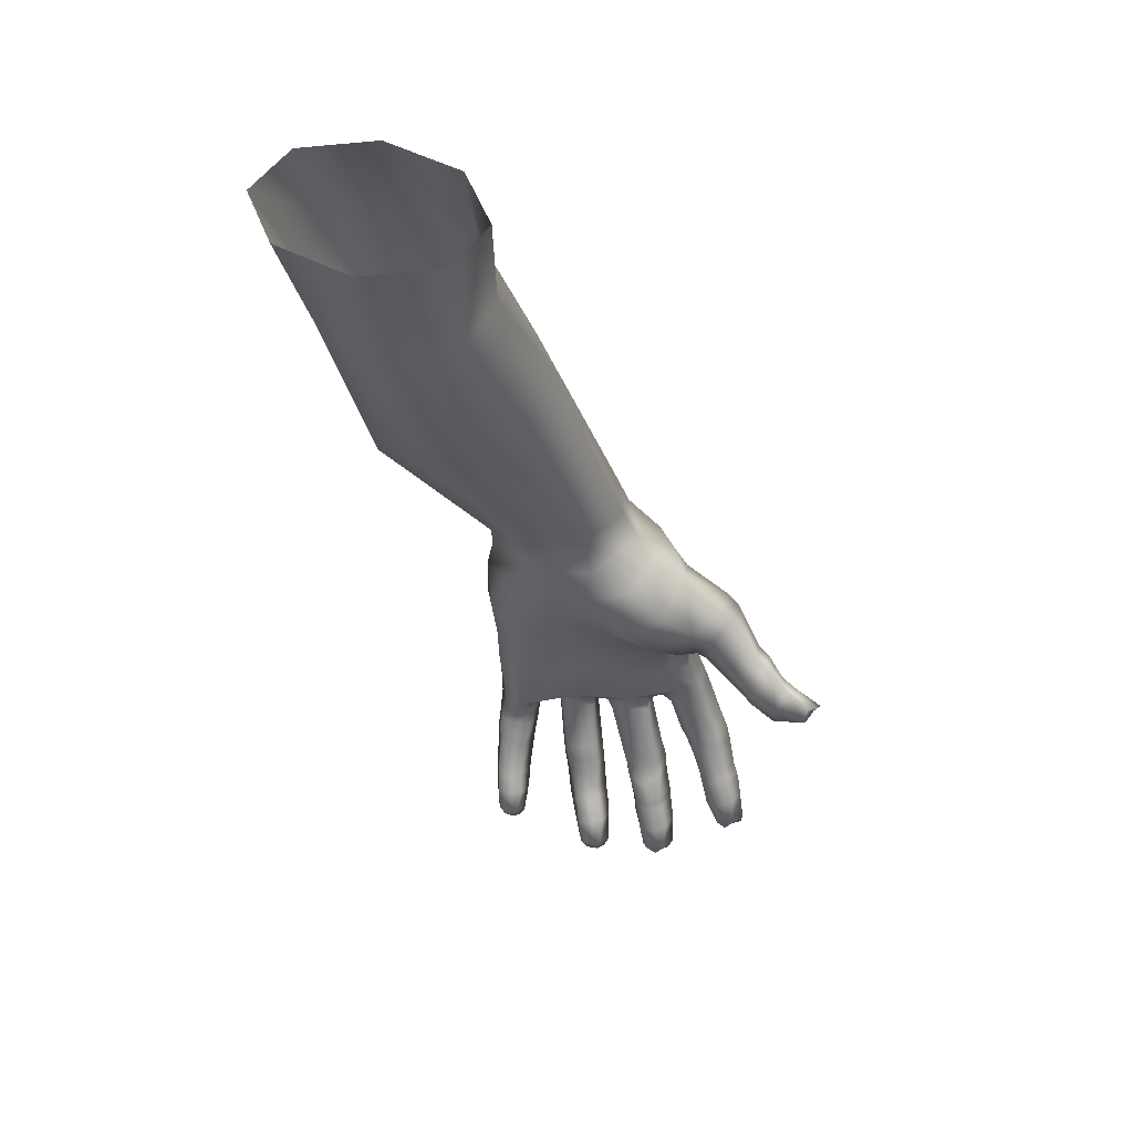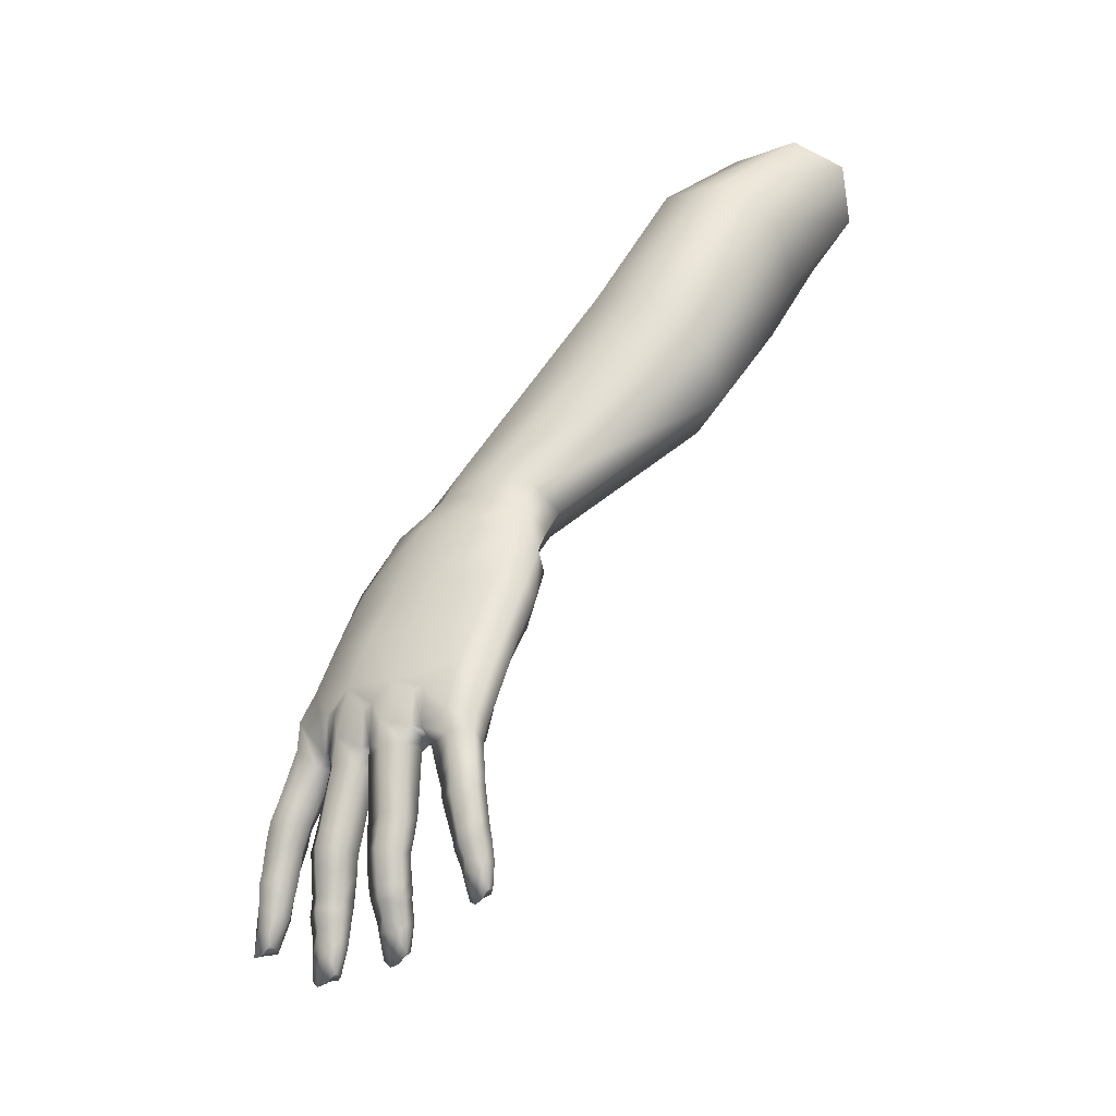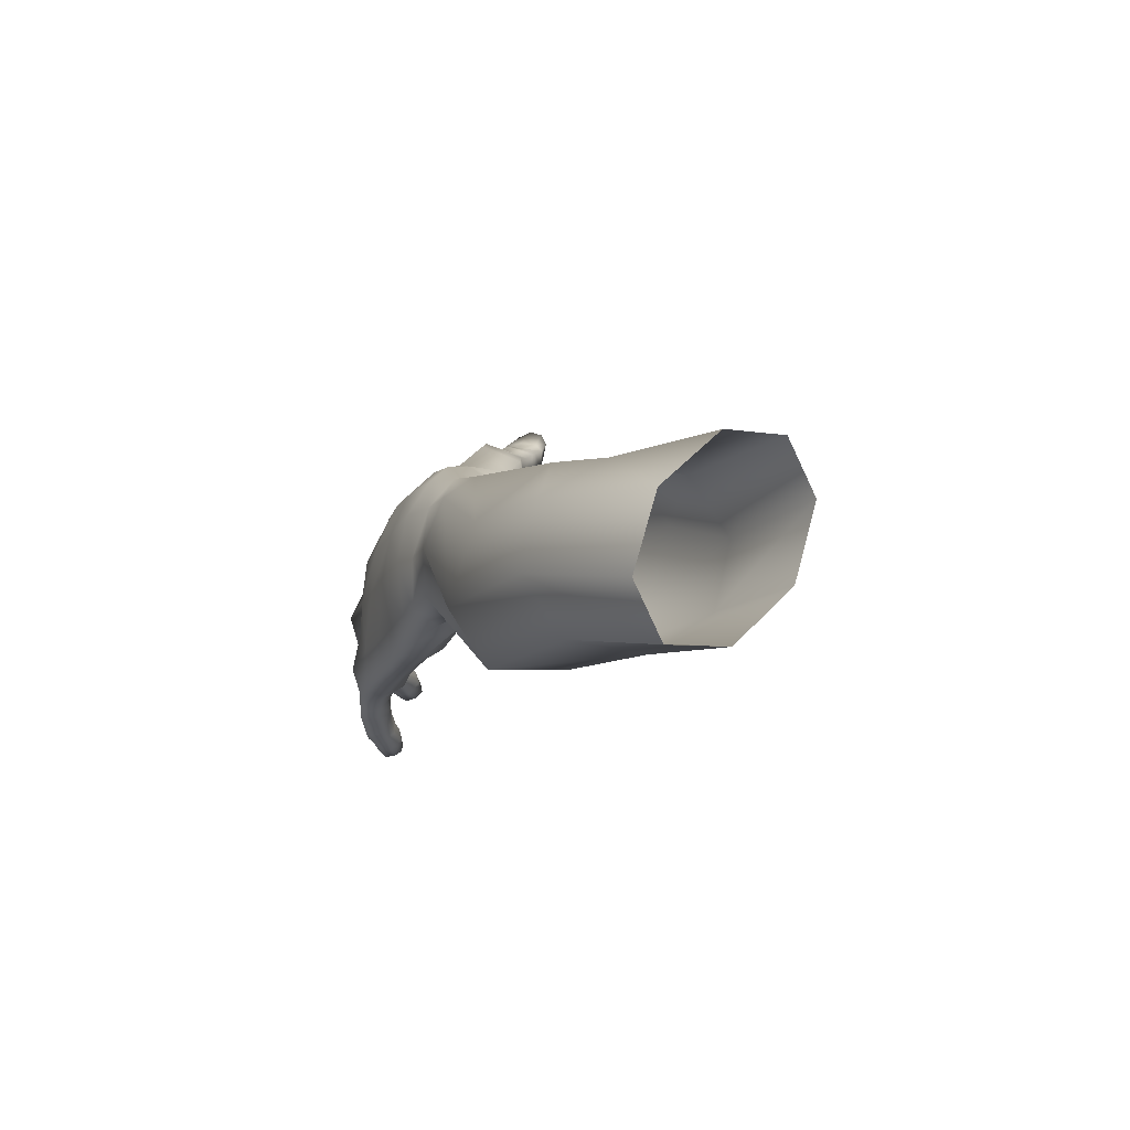
<metadata>
{"format":"obj","ext":"obj","renderer":"f3d","projection":"perspective","resolution":1024,"background":"white","views":[{"elev":23.5,"azim":-81.4,"up":"+Y"},{"elev":-21.3,"azim":136.9,"up":"+Y"},{"elev":61.2,"azim":-160.7,"up":"+Y"}]}
</metadata>
<code>
o Base.001_Cylinder.001
v 0.5065 1.841 0.02807
v 0.4778 1.818 0.00283
v 0.4736 1.812 -0.05782
v 0.5661 1.88 -0.05741
v 0.4966 1.825 -0.1183
v 0.5332 1.851 -0.1433
v 0.562 1.873 -0.1181
v 0.5431 1.866 0.00312
v 0.5666 1.771 0.02039
v 0.5286 1.745 -0.001235
v 0.5229 1.737 -0.05318
v 0.6447 1.816 -0.05283
v 0.5529 1.752 -0.105
v 0.601 1.782 -0.1264
v 0.6391 1.808 -0.1048
v 0.6147 1.801 -0.000987
v 0.616 1.697 0.05913
v 0.5803 1.666 0.0383
v 0.5796 1.642 -0.01917
v 0.7003 1.715 -0.0293
v 0.6142 1.64 -0.07959
v 0.6639 1.66 -0.1076
v 0.6996 1.691 -0.08676
v 0.6657 1.717 0.03113
v 0.8159 1.478 0.09935
v 0.848 1.391 0.07438
v 0.8437 1.399 0.1177
v 0.8164 1.473 0.06234
v 0.8085 1.47 0.02328
v 0.8376 1.391 0.03734
v 0.8158 1.4 -0.008956
v 0.7867 1.468 -0.01164
v 0.798 1.444 0.14
v 0.7976 1.523 0.05887
v 0.7903 1.52 0.01982
v 0.7729 1.505 -0.01577
v 0.7772 1.467 0.1707
v 0.7847 1.418 0.1415
v 0.8219 1.401 0.1381
v 0.8057 1.369 0.1412
v 0.852 1.322 0.1457
v 0.8387 1.328 0.1628
v 0.8213 1.322 0.1531
v 0.7895 1.443 0.1585
v 0.782 1.419 0.1532
v 0.76 1.42 0.1474
v 0.7879 1.435 0.17
v 0.78 1.417 0.1607
v 0.7603 1.416 0.1554
v 0.8396 1.351 0.11
v 0.8483 1.316 0.1297
v 0.8541 1.308 0.1513
v 0.8416 1.314 0.1678
v 0.8245 1.312 0.1586
v 0.8499 1.303 0.134
v 0.8538 1.296 0.1556
v 0.8414 1.301 0.1708
v 0.8248 1.298 0.1604
v 0.8484 1.29 0.1387
v 0.8327 1.29 0.1393
v 0.8521 1.272 0.162
v 0.8416 1.276 0.1753
v 0.8281 1.274 0.1653
v 0.8476 1.267 0.1451
v 0.8306 1.27 0.1464
v 0.8526 1.265 0.1633
v 0.8408 1.269 0.1777
v 0.8275 1.268 0.1669
v 0.848 1.26 0.1471
v 0.8311 1.262 0.1478
v 0.8519 1.26 0.1642
v 0.8411 1.264 0.1792
v 0.8277 1.262 0.1693
v 0.846 1.255 0.1478
v 0.8314 1.256 0.1496
v 0.8499 1.25 0.1666
v 0.8382 1.248 0.1818
v 0.8281 1.245 0.1747
v 0.8457 1.241 0.1521
v 0.8325 1.241 0.1529
v 0.8362 1.227 0.1846
v 0.8306 1.222 0.1759
v 0.8346 1.219 0.1623
v 0.7775 1.458 0.179
v 0.7458 1.458 0.1757
v 0.7379 1.439 0.1598
v 0.771 1.425 0.1974
v 0.7832 1.406 0.186
v 0.7727 1.4 0.1757
v 0.7561 1.396 0.1768
v 0.7478 1.424 0.1962
v 0.7447 1.406 0.1832
v 0.8503 1.377 0.1265
v 0.8267 1.379 0.1466
v 0.8432 1.379 0.1034
v 0.8442 1.378 0.09393
v 0.8452 1.374 0.05953
v 0.8442 1.376 0.05102
v 0.8321 1.382 0.01979
v 0.8302 1.382 0.01192
v 0.799 1.397 -0.02561
v 0.7737 1.46 -0.02932
v 0.8231 1.349 0.1124
v 0.8442 1.22 0.1589
v 0.8457 1.214 0.1756
v 0.7982 1.39 0.1372
v 0.8429 1.239 0.1779
v 0.8478 1.241 0.1684
v 0.8477 1.236 0.1599
v 0.8454 1.214 0.1664
v 0.8401 1.22 0.1829
v 0.8331 1.432 0.1104
v 0.7863 1.425 -0.02465
v 0.8024 1.429 -0.009627
v 0.8229 1.431 0.02803
v 0.8346 1.43 0.06824
v 0.7848 1.392 -0.02217
v 0.8088 1.36 0.1248
v 0.8067 1.35 0.03923
v 0.8418 1.344 0.1169
v 0.8475 1.358 0.1326
v 0.8324 1.365 0.1508
v 0.8129 1.355 0.1465
v 0.8292 1.218 0.1695
v 0.8235 1.242 0.164
v 0.8258 1.259 0.1583
v 0.8255 1.265 0.1569
v 0.8264 1.271 0.1538
v 0.823 1.292 0.148
v 0.8232 1.305 0.1441
v 0.8211 1.315 0.1381
v 0.8417 1.215 0.1729
v 0.8306 1.315 0.1286
v 0.8321 1.304 0.1336
v 0.8136 1.345 0.1308
v 0.8245 1.342 0.1202
v 0.8401 1.336 0.1023
v 0.8437 1.293 0.111
v 0.8538 1.291 0.09298
v 0.8517 1.336 0.08391
v 0.8249 1.333 0.1004
v 0.8216 1.291 0.1067
v 0.8474 1.287 0.07566
v 0.8433 1.333 0.06562
v 0.8436 1.345 0.06146
v 0.8255 1.331 0.06899
v 0.8212 1.341 0.06582
v 0.8448 1.28 0.1145
v 0.8546 1.279 0.0964
v 0.8264 1.278 0.1087
v 0.8481 1.275 0.07917
v 0.8266 1.287 0.07982
v 0.8427 1.268 0.1158
v 0.8526 1.267 0.09827
v 0.8246 1.266 0.1106
v 0.8451 1.262 0.08106
v 0.838 1.249 0.1196
v 0.8466 1.246 0.1027
v 0.8229 1.249 0.1124
v 0.8387 1.243 0.08664
v 0.8254 1.262 0.08567
v 0.8225 1.246 0.09141
v 0.8382 1.242 0.12
v 0.8468 1.239 0.1033
v 0.8231 1.242 0.1118
v 0.8389 1.235 0.08798
v 0.8227 1.239 0.09211
v 0.8384 1.236 0.121
v 0.8459 1.233 0.104
v 0.8233 1.236 0.1138
v 0.8367 1.23 0.0886
v 0.8229 1.232 0.09329
v 0.8334 1.221 0.1233
v 0.8422 1.224 0.1063
v 0.8236 1.218 0.1178
v 0.8347 1.215 0.09244
v 0.8236 1.214 0.09533
v 0.8226 1.196 0.1162
v 0.8317 1.199 0.1231
v 0.8321 1.194 0.0975
v 0.8239 1.194 0.1019
v 0.8198 1.192 0.1099
v 0.817 1.216 0.1079
v 0.8193 1.234 0.1031
v 0.8191 1.241 0.1023
v 0.8189 1.248 0.1013
v 0.8213 1.261 0.09512
v 0.8232 1.273 0.09364
v 0.8272 1.275 0.08299
v 0.8188 1.287 0.09096
v 0.8176 1.335 0.08389
v 0.835 1.19 0.111
v 0.8377 1.209 0.09907
v 0.8398 1.214 0.1077
v 0.8366 1.212 0.1179
v 0.8349 1.188 0.1036
v 0.8368 1.186 0.1115
v 0.8348 1.191 0.1191
v 0.8535 1.356 0.07848
v 0.8417 1.35 0.1014
v 0.8232 1.344 0.1007
v 0.8121 1.348 0.08377
v 0.8436 1.336 0.05401
v 0.8389 1.297 0.05855
v 0.8418 1.296 0.04082
v 0.848 1.339 0.03691
v 0.8218 1.335 0.05273
v 0.8174 1.298 0.0558
v 0.8351 1.293 0.02525
v 0.8388 1.341 0.021
v 0.8357 1.354 0.0186
v 0.8189 1.339 0.02587
v 0.8142 1.345 0.02356
v 0.8375 1.286 0.05987
v 0.8425 1.283 0.04276
v 0.818 1.287 0.05689
v 0.8342 1.28 0.02673
v 0.8178 1.295 0.0301
v 0.8367 1.274 0.06112
v 0.843 1.272 0.04442
v 0.8184 1.275 0.05778
v 0.8337 1.267 0.02903
v 0.8183 1.283 0.03214
v 0.833 1.251 0.06346
v 0.8371 1.246 0.048
v 0.8173 1.256 0.0574
v 0.8287 1.245 0.03243
v 0.8191 1.27 0.03492
v 0.8153 1.252 0.03813
v 0.8309 1.246 0.06438
v 0.8356 1.24 0.04897
v 0.8158 1.25 0.05793
v 0.8271 1.238 0.03402
v 0.8137 1.246 0.03847
v 0.8289 1.24 0.06548
v 0.8334 1.235 0.04983
v 0.8146 1.244 0.05926
v 0.8237 1.234 0.03554
v 0.8123 1.24 0.04052
v 0.8209 1.226 0.0674
v 0.8289 1.226 0.0514
v 0.8104 1.228 0.06295
v 0.8197 1.22 0.0389
v 0.8086 1.225 0.04223
v 0.8062 1.208 0.06221
v 0.8151 1.208 0.06837
v 0.8133 1.203 0.04387
v 0.8063 1.205 0.04812
v 0.8026 1.205 0.05657
v 0.8036 1.228 0.05405
v 0.8101 1.243 0.04959
v 0.8114 1.249 0.04851
v 0.8129 1.255 0.04726
v 0.8136 1.271 0.04571
v 0.8129 1.284 0.04416
v 0.8121 1.297 0.04371
v 0.8144 1.339 0.04038
v 0.8129 1.198 0.0571
v 0.8211 1.214 0.04508
v 0.8244 1.218 0.05291
v 0.8215 1.217 0.06249
v 0.8145 1.197 0.0496
v 0.8161 1.195 0.05771
v 0.8157 1.2 0.06476
v 0.8501 1.359 0.03496
v 0.8417 1.346 0.05531
v 0.8197 1.343 0.05462
v 0.8267 1.339 0.006758
v 0.8227 1.319 0.004184
v 0.8259 1.322 -0.0121
v 0.8262 1.344 -0.009881
v 0.8058 1.335 0.003713
v 0.8048 1.32 0.001557
v 0.8186 1.324 -0.02819
v 0.8172 1.346 -0.02569
v 0.8123 1.36 -0.02505
v 0.8031 1.34 -0.02076
v 0.799 1.352 -0.01967
v 0.8208 1.31 0.002487
v 0.8261 1.313 -0.01323
v 0.8031 1.31 -0.000618
v 0.8188 1.315 -0.02933
v 0.8206 1.299 0.001134
v 0.8264 1.303 -0.01394
v 0.8036 1.3 -0.00377
v 0.818 1.306 -0.02957
v 0.8146 1.278 -0.001229
v 0.8213 1.278 -0.01547
v 0.8014 1.283 -0.006336
v 0.8155 1.28 -0.03057
v 0.8043 1.306 -0.02521
v 0.8021 1.285 -0.02647
v 0.8121 1.272 -0.001317
v 0.82 1.271 -0.01563
v 0.8 1.277 -0.006979
v 0.8142 1.273 -0.03024
v 0.8008 1.278 -0.02666
v 0.8112 1.267 -0.001532
v 0.8182 1.266 -0.01556
v 0.7992 1.271 -0.007585
v 0.8114 1.269 -0.02978
v 0.7998 1.273 -0.0269
v 0.8057 1.255 -0.002256
v 0.8147 1.258 -0.01601
v 0.7964 1.257 -0.00669
v 0.8078 1.254 -0.02921
v 0.7971 1.257 -0.02677
v 0.7936 1.239 -0.01006
v 0.8016 1.238 -0.004712
v 0.8026 1.237 -0.02714
v 0.7956 1.238 -0.02368
v 0.7914 1.237 -0.01717
v 0.791 1.258 -0.01606
v 0.7963 1.273 -0.01752
v 0.7972 1.278 -0.01708
v 0.7983 1.284 -0.01657
v 0.799 1.302 -0.01484
v 0.7988 1.311 -0.01379
v 0.8071 1.316 -0.02681
v 0.8002 1.323 -0.0113
v 0.8056 1.325 -0.02482
v 0.7956 1.337 -0.006843
v 0.8013 1.231 -0.01649
v 0.8089 1.248 -0.02423
v 0.8109 1.25 -0.01623
v 0.8073 1.248 -0.007859
v 0.8036 1.231 -0.02259
v 0.8044 1.228 -0.01608
v 0.803 1.231 -0.00902
v 0.8292 1.363 -0.01128
v 0.8311 1.352 0.0121
v 0.8058 1.343 0.009857
v 0.7866 1.348 -0.004461
v 0.7843 1.381 0.04253
v 0.7781 1.381 -0.005507
v 0.7721 1.422 -0.02146
v 0.7661 1.414 0.04629
v 0.7633 1.413 -0.003831
v 0.7427 1.468 0.1661
v 0.7433 1.496 0.1374
v 0.7287 1.45 0.1451
v 0.7569 1.455 -0.02298
v 0.7431 1.445 0.06759
v 0.736 1.431 0.1135
v 0.7262 1.474 0.03231
v 0.7152 1.505 0.06575
v 0.7517 1.548 -0.01508
v 0.7228 1.502 0.0215
v 0.7208 1.555 0.08887
v 0.762 1.579 0.05379
v 0.7638 1.568 0.01374
v 0.7173 1.467 0.1225
v 0.7873 1.384 0.08305
v 0.788 1.386 0.1123
v 0.7648 1.425 0.08951
v 0.7744 1.415 0.1173
v 0.7478 1.572 0.08279
v 0.7841 1.52 0.1127
v 0.7831 1.488 0.1357
v 0.8102 1.43 0.1355
v 0.7696 1.418 0.2056
v 0.7465 1.419 0.2042
v 0.745 1.401 0.1905
v 0.7847 1.401 0.1938
v 0.7738 1.389 0.1849
v 0.7679 1.41 0.2108
v 0.7457 1.413 0.2094
v 0.743 1.395 0.1977
v 0.7838 1.395 0.1989
v 0.7706 1.383 0.1904
v 0.7668 1.4 0.2174
v 0.7445 1.397 0.2229
v 0.7428 1.382 0.2139
v 0.7818 1.383 0.2169
v 0.7694 1.372 0.2095
v 0.7471 1.381 0.2402
v 0.7476 1.371 0.2372
v 0.7703 1.365 0.2319
v 0.7759 1.369 0.2359
v 0.7528 1.366 0.2121
v 0.7586 1.364 0.2382
v 0.754 1.38 0.1928
v 0.7554 1.389 0.1851
v 0.7637 1.373 0.2444
v 0.777 1.385 0.2259
v 0.7652 1.392 0.2273
v 0.753 1.393 0.2298
v 0.7737 1.372 0.2441
v 0.7648 1.377 0.2499
v 0.754 1.381 0.2478
v 0.7675 1.549 0.08842
v 0.7911 1.525 0.09191
v 0.7068 1.537 0.05956
v 0.7623 1.525 -0.01794
v 0.7747 1.542 0.01603
v 0.7762 1.552 0.05654
v 0.7574 1.492 -0.02588
v 0.7894 1.407 0.1348
v 0.759 1.418 0.1321
v 0.7221 1.446 0.09252
v 0.7263 1.474 0.05516
v 0.714 1.472 0.08316
v 0.8014 1.485 0.1237
v 0.7354 1.485 -0.008218
v 0.7446 1.443 0.03877
v 0.7383 1.515 0.1166
v 0.7141 1.491 0.09675
v 0.7699 1.509 0.1252
v 0.7356 1.532 0.1007
v 0.7087 1.527 0.0141
v 0.7428 1.512 -0.0186
v 0.7354 1.465 0.009588
v 0.7475 1.44 -0.003254
v 0.7286 1.532 -0.01719
f 7 4 12 15
f 5 6 14 13
f 11 13 21 19
f 12 16 24 20
f 6 7 15 14
f 1 2 10 9
f 8 1 9 16
f 4 8 16 12
f 3 5 13 11
f 2 3 11 10
f 21 22 347 414
f 18 19 410 393
f 10 11 19 18
f 13 14 22 21
f 15 12 20 23
f 14 15 23 22
f 9 10 18 17
f 16 9 17 24
f 23 20 350 351
f 22 23 351 347
f 19 21 414 410
f 24 17 349 357
f 20 24 357 350
f 26 116 112 27
f 116 26 30 115
f 115 30 31 114
f 30 99 100 31
f 33 38 398 360
f 25 28 34 392
f 28 29 35 34
f 29 32 36 35
f 33 359 37 44
f 42 41 121 122
f 43 42 122 123
f 38 33 44 45
f 44 37 84 47
f 45 44 47 48
f 46 45 48 49
f 84 37 339 85
f 85 339 341 86
f 121 41 51 120
f 120 136 103 50
f 41 42 53 52
f 42 43 54 53
f 51 41 52 55
f 133 51 55 134
f 52 53 57 56
f 53 54 58 57
f 55 52 56 59
f 134 55 59 60
f 56 57 62 61
f 57 58 63 62
f 59 56 61 64
f 60 59 64 65
f 391 409 358 392
f 396 395 351 350
f 414 411 348 410
f 37 359 340 339
f 61 62 67 66
f 62 63 68 67
f 64 61 66 69
f 65 64 69 70
f 66 67 72 71
f 67 68 73 72
f 69 66 71 74
f 70 69 74 75
f 71 72 77 76
f 72 73 78 77
f 74 71 76 79
f 75 74 79 80
f 77 78 82 81
f 80 79 104 83
f 86 341 46 49
f 47 84 87 88
f 48 47 88 89
f 49 48 89 90
f 84 85 91 87
f 85 86 92 91
f 86 49 90 92
f 27 93 50 95
f 27 39 94 93
f 26 27 95 96
f 95 50 200 96
f 199 26 96 200
f 26 199 145 97
f 98 30 26 97
f 265 30 98 266
f 97 145 266 98
f 30 265 211 99
f 99 211 331 100
f 100 331 330 31
f 114 31 101 113
f 31 330 276 101
f 201 200 50 103
f 83 124 125 80
f 125 126 75 80
f 126 127 70 75
f 127 128 65 70
f 128 129 60 65
f 129 130 134 60
f 130 131 133 134
f 133 131 135 136
f 82 124 132 81
f 109 79 76 108
f 107 108 76 77
f 110 105 132 104
f 111 105 108 107
f 105 110 109 108
f 109 110 104 79
f 107 77 81 111
f 103 118 202 201
f 266 145 147 267
f 113 102 32 114
f 114 32 29 115
f 115 29 28 116
f 113 101 117 336
f 101 276 278 117
f 102 113 336 342
f 332 331 211 213
f 94 39 106 40
f 40 106 354 118
f 118 354 353 202
f 202 119 267 147
f 120 50 93 121
f 121 93 94 122
f 94 40 123 122
f 82 78 125 124
f 78 73 126 125
f 73 68 127 126
f 68 63 128 127
f 63 58 129 128
f 58 54 130 129
f 54 43 131 130
f 131 43 123 135
f 83 104 132 124
f 111 81 132 105
f 120 51 133 136
f 40 118 135 123
f 118 103 136 135
f 138 139 140 137
f 142 138 137 141
f 140 139 143 144
f 144 146 147 145
f 139 138 148 149
f 138 142 150 148
f 143 139 149 151
f 152 143 151 189
f 149 148 153 154
f 148 150 155 153
f 151 149 154 156
f 189 151 156 161
f 154 153 157 158
f 153 155 159 157
f 156 154 158 160
f 161 156 160 162
f 158 157 163 164
f 157 159 165 163
f 160 158 164 166
f 162 160 166 167
f 164 163 168 169
f 163 165 170 168
f 166 164 169 171
f 167 166 171 172
f 169 168 173 174
f 168 170 175 173
f 171 169 174 176
f 172 171 176 177
f 173 175 178 179
f 177 176 180 181
f 181 182 183 177
f 183 184 172 177
f 184 185 167 172
f 185 186 162 167
f 186 187 161 162
f 187 188 189 161
f 188 190 152 189
f 152 190 191 146
f 178 182 192 179
f 193 176 174 194
f 195 194 174 173
f 196 197 192 180
f 198 197 194 195
f 197 196 193 194
f 193 196 180 176
f 195 173 179 198
f 144 145 199 140
f 140 199 200 137
f 200 201 141 137
f 178 175 183 182
f 175 170 184 183
f 170 165 185 184
f 165 159 186 185
f 159 155 187 186
f 155 150 188 187
f 150 142 190 188
f 190 142 141 191
f 181 180 192 182
f 198 179 192 197
f 144 143 152 146
f 201 202 191 141
f 202 147 146 191
f 204 205 206 203
f 208 204 203 207
f 206 205 209 210
f 210 212 213 211
f 205 204 214 215
f 204 208 216 214
f 209 205 215 217
f 218 209 217 223
f 215 214 219 220
f 214 216 221 219
f 217 215 220 222
f 223 217 222 228
f 220 219 224 225
f 219 221 226 224
f 222 220 225 227
f 228 222 227 229
f 225 224 230 231
f 224 226 232 230
f 227 225 231 233
f 229 227 233 234
f 231 230 235 236
f 230 232 237 235
f 233 231 236 238
f 234 233 238 239
f 236 235 240 241
f 235 237 242 240
f 238 236 241 243
f 239 238 243 244
f 240 242 245 246
f 244 243 247 248
f 248 249 250 244
f 250 251 239 244
f 251 252 234 239
f 252 253 229 234
f 253 254 228 229
f 254 255 223 228
f 255 256 218 223
f 218 256 257 212
f 245 249 258 246
f 259 243 241 260
f 261 260 241 240
f 262 263 258 247
f 264 263 260 261
f 263 262 259 260
f 259 262 247 243
f 261 240 246 264
f 210 211 265 206
f 206 265 266 203
f 266 267 207 203
f 245 242 250 249
f 242 237 251 250
f 237 232 252 251
f 232 226 253 252
f 226 221 254 253
f 221 216 255 254
f 216 208 256 255
f 256 208 207 257
f 248 247 258 249
f 264 246 258 263
f 210 209 218 212
f 267 119 257 207
f 119 213 212 257
f 269 270 271 268
f 273 269 268 272
f 271 270 274 275
f 275 277 278 276
f 270 269 279 280
f 269 273 281 279
f 274 270 280 282
f 321 274 282 319
f 280 279 283 284
f 279 281 285 283
f 282 280 284 286
f 319 282 286 291
f 284 283 287 288
f 283 285 289 287
f 286 284 288 290
f 291 286 290 292
f 288 287 293 294
f 287 289 295 293
f 290 288 294 296
f 292 290 296 297
f 294 293 298 299
f 293 295 300 298
f 296 294 299 301
f 297 296 301 302
f 299 298 303 304
f 298 300 305 303
f 301 299 304 306
f 302 301 306 307
f 303 305 308 309
f 307 306 310 311
f 311 312 313 307
f 313 314 302 307
f 314 315 297 302
f 315 316 292 297
f 316 317 291 292
f 317 318 319 291
f 318 320 321 319
f 321 320 322 277
f 308 312 323 309
f 324 306 304 325
f 326 325 304 303
f 327 328 323 310
f 329 328 325 326
f 328 327 324 325
f 324 327 310 306
f 326 303 309 329
f 275 276 330 271
f 271 330 331 268
f 331 332 272 268
f 308 305 313 312
f 305 300 314 313
f 300 295 315 314
f 295 289 316 315
f 289 285 317 316
f 285 281 318 317
f 281 273 320 318
f 320 273 272 322
f 311 310 323 312
f 329 309 323 328
f 275 274 321 277
f 332 333 322 272
f 333 278 277 322
f 332 213 119 333
f 119 202 353 334
f 333 119 334 335
f 335 117 278 333
f 356 398 38 399
f 335 334 337 338
f 117 335 338 336
f 399 46 341 344
f 344 355 356 399
f 345 405 343 401
f 352 340 406 407
f 343 355 344 400
f 394 411 414 347
f 395 394 347 351
f 353 354 356 355
f 353 355 337 334
f 398 356 354 106
f 112 116 28 25
f 403 360 112 25
f 360 39 27 112
f 349 409 391 357
f 87 91 362 361
f 91 92 363 362
f 88 87 361 364
f 89 88 364 365
f 361 362 367 366
f 362 363 368 367
f 364 361 366 369
f 365 364 369 370
f 366 367 372 371
f 367 368 373 372
f 369 366 371 374
f 370 369 374 375
f 372 373 377 376
f 375 374 379 378
f 378 381 380 375
f 380 382 370 375
f 382 383 365 370
f 383 90 89 365
f 377 381 384 376
f 385 374 371 386
f 387 386 371 372
f 388 389 384 379
f 390 389 386 387
f 389 388 385 386
f 385 388 379 374
f 387 372 376 390
f 377 373 380 381
f 373 368 382 380
f 368 363 383 382
f 363 92 90 383
f 378 379 384 381
f 390 376 384 389
f 350 357 391 396
f 25 392 358 403
f 349 393 346 409
f 348 411 397 404
f 394 395 35 36
f 395 396 34 35
f 396 391 392 34
f 102 397 36 32
f 38 45 46 399
f 360 398 106 39
f 343 400 402 401
f 33 360 403 359
f 342 413 412 404
f 401 402 407 346
f 403 358 408 359
f 342 404 397 102
f 343 405 337 355
f 405 413 338 337
f 413 342 336 338
f 344 341 352 400
f 400 352 407 402
f 340 352 341 339
f 407 406 409 346
f 408 406 340 359
f 408 358 409 406
f 397 411 394 36
f 348 345 401 346
f 393 410 348 346
f 404 412 345 348
f 412 413 405 345
f 17 18 393 349

</code>
